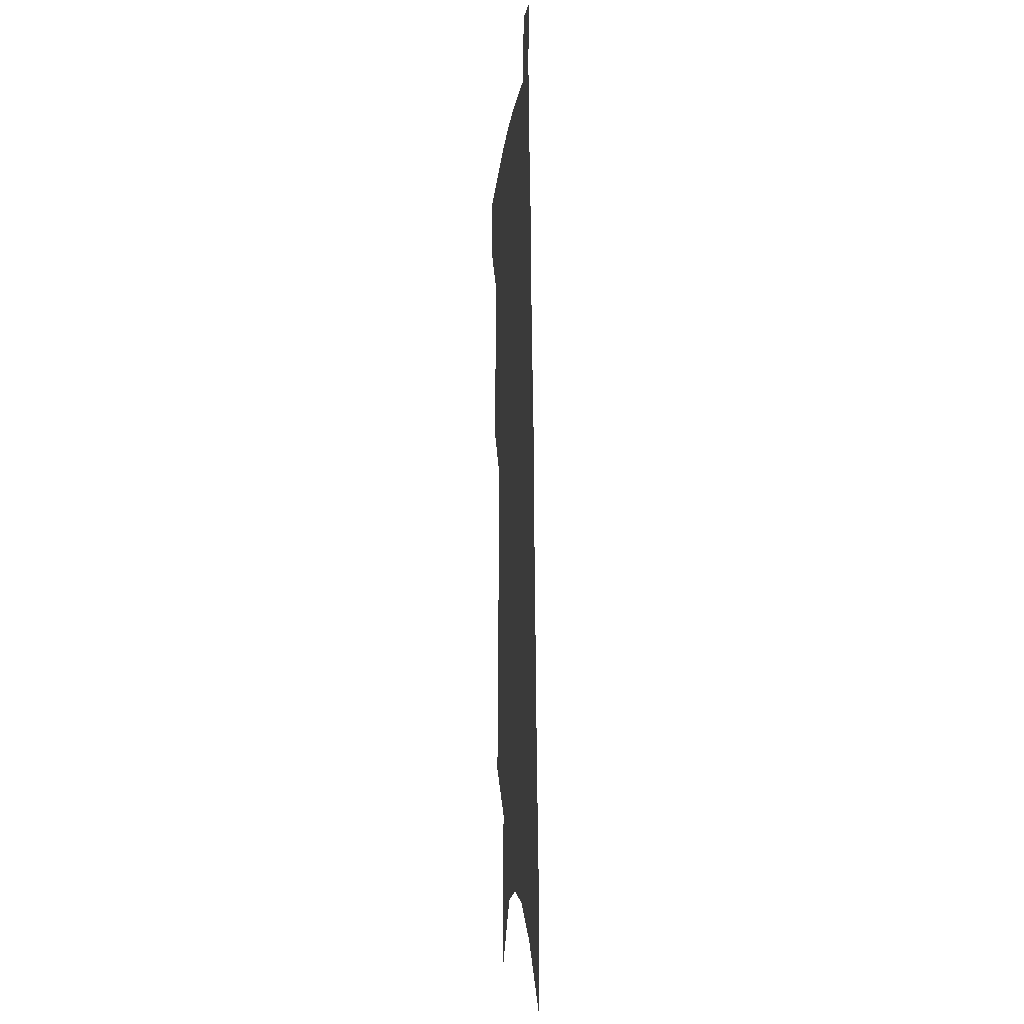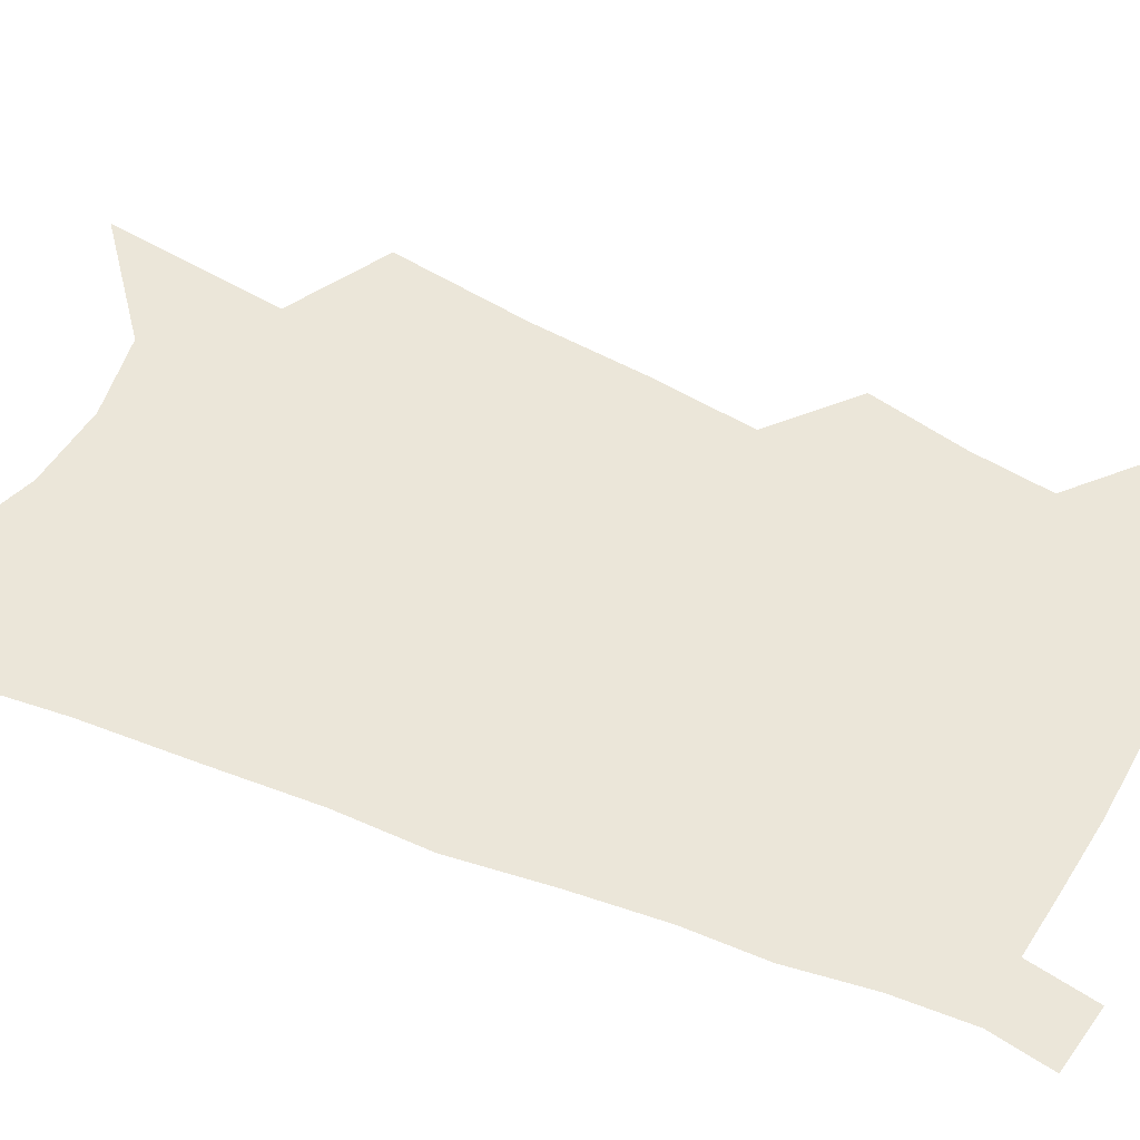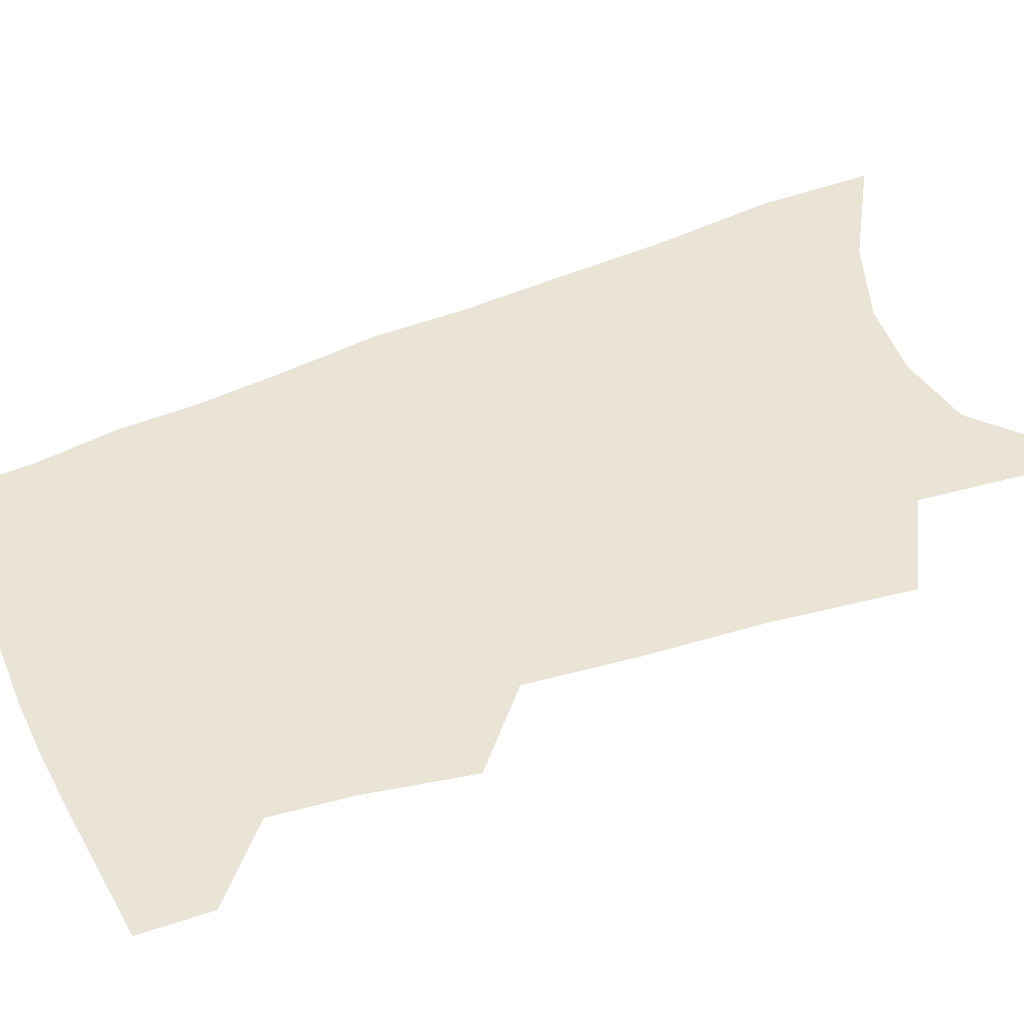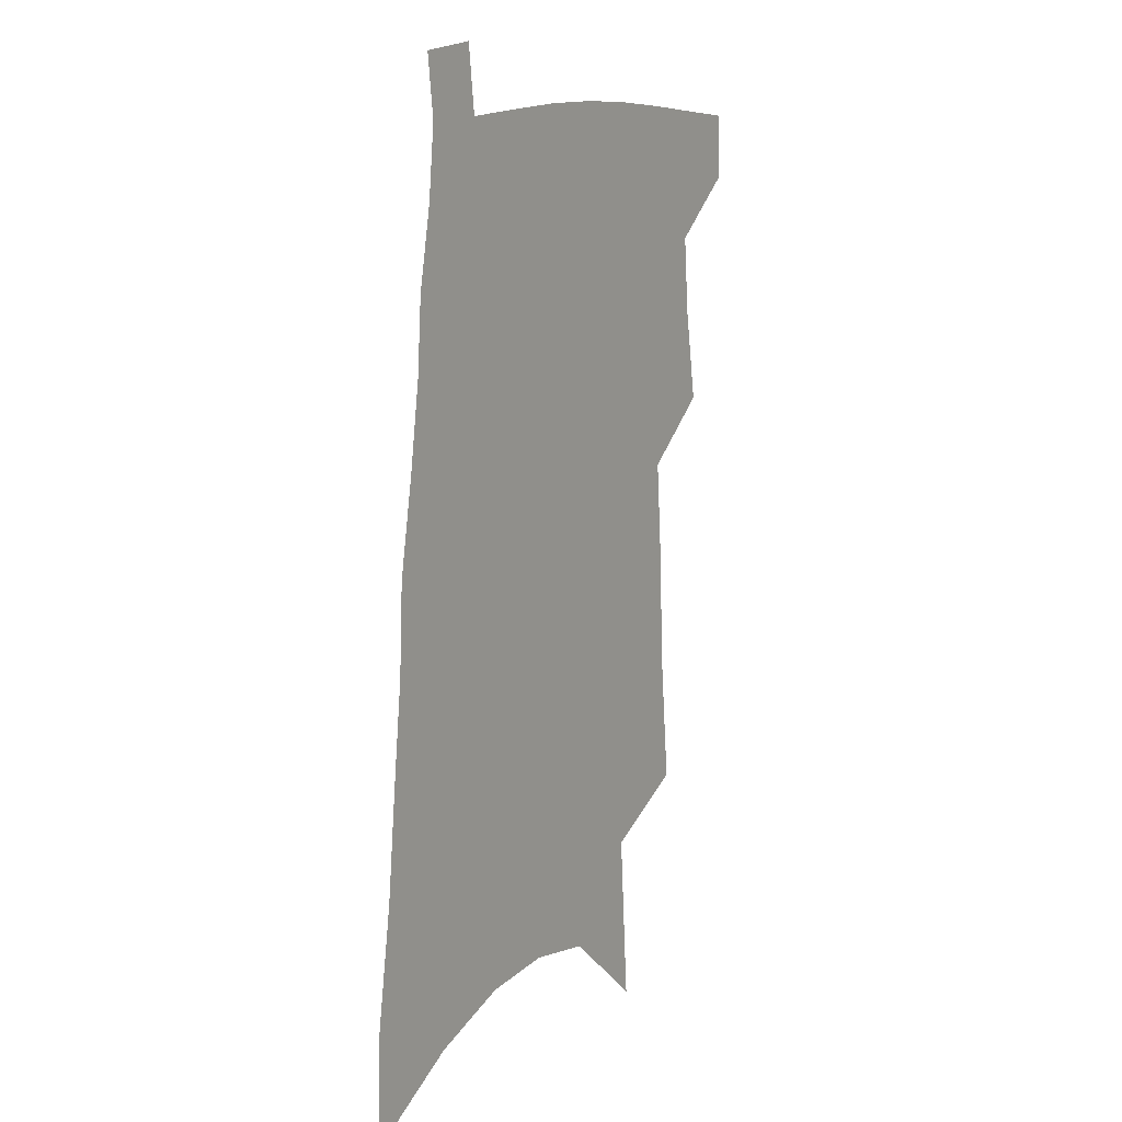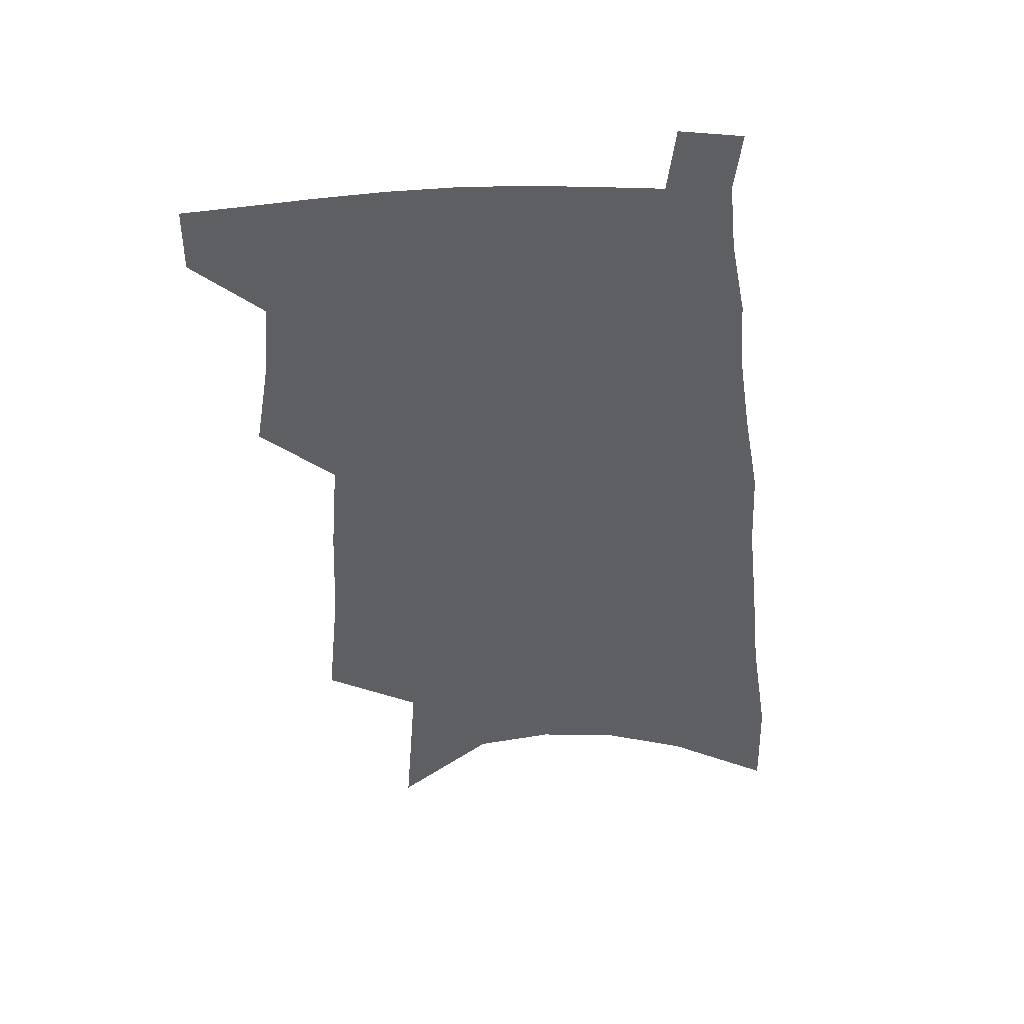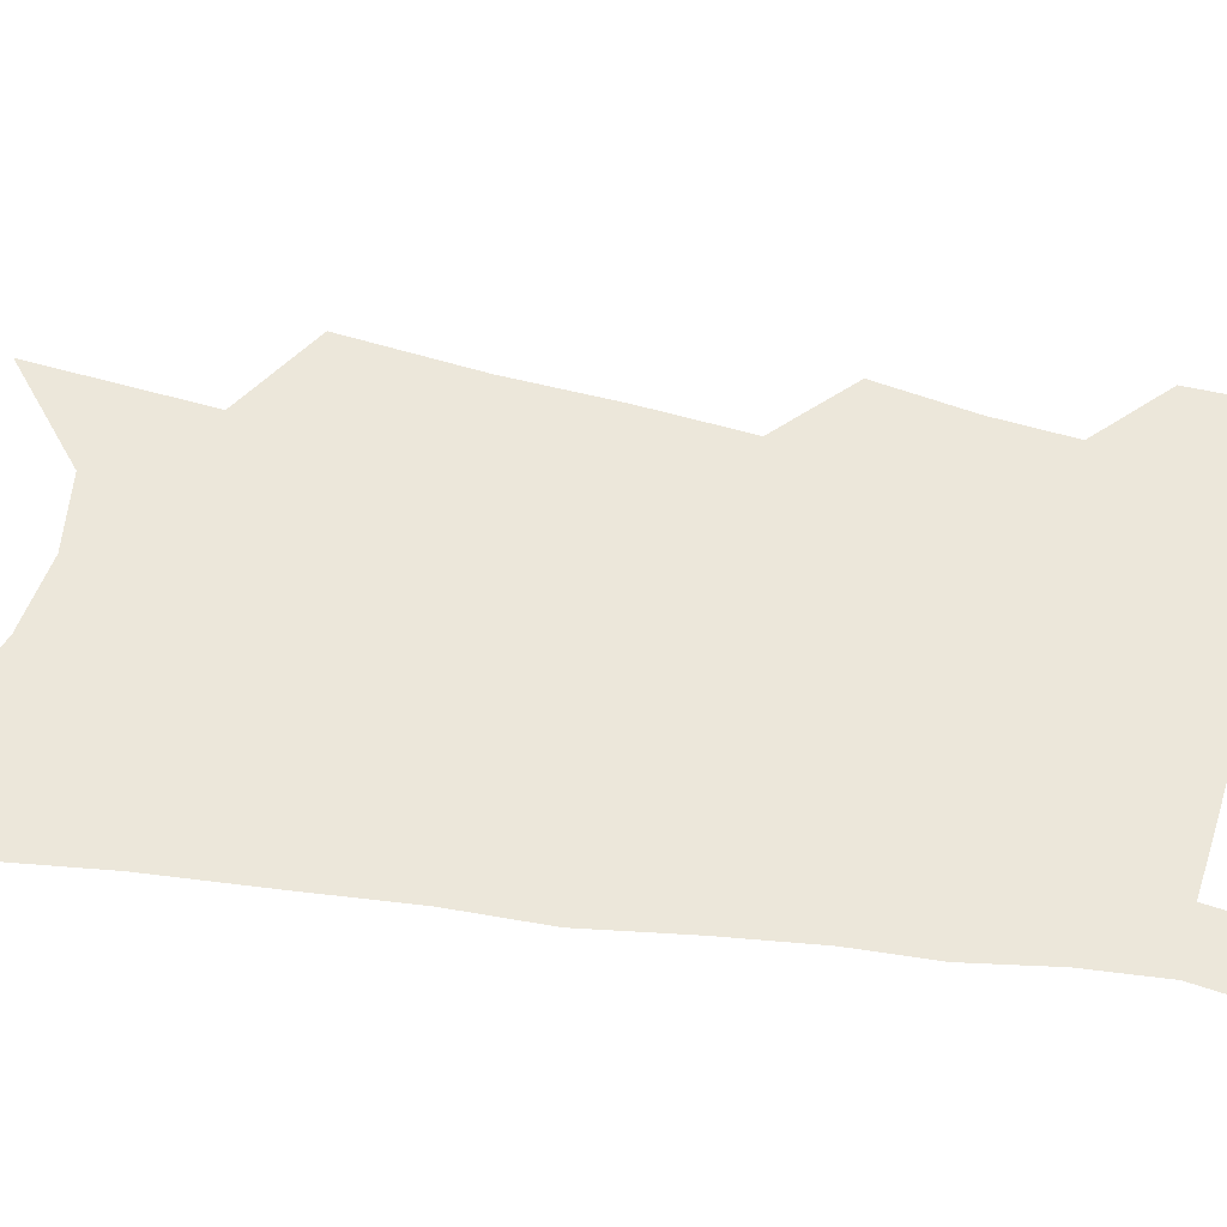
<metadata>
{"format":"obj","ext":"obj","renderer":"f3d","projection":"perspective","resolution":1024,"background":"white","views":[{"elev":-7.0,"azim":85.4,"up":"+Y"},{"elev":56.0,"azim":117.7,"up":"+Z"},{"elev":43.9,"azim":-112.2,"up":"+Z"},{"elev":12.2,"azim":122.8,"up":"+Y"},{"elev":47.1,"azim":-3.4,"up":"+Y"},{"elev":52.6,"azim":103.6,"up":"+Z"}]}
</metadata>
<code>
v 553.2 436.7 0
v 553.3 451 0
v 563.9 385.8 0
v 567.3 406.6 0
v 568.7 423.5 0
v 568.8 438 0
v 567.5 452.3 0
v 574.8 295.5 0
v 577.6 325.4 0
v 578.6 349.2 0
v 580.3 372 0
v 582.2 392.4 0
v 582.7 408.8 0
v 583.6 424.8 0
v 583 439 0
v 581.6 453.6 0
v 593 246.1 0
v 595.7 284.3 0
v 595.1 309 0
v 596.6 337 0
v 596.3 357.2 0
v 596.6 376.6 0
v 597.7 395.7 0
v 598.1 411.7 0
v 598.2 426 0
v 597.8 439.6 0
v 596 454.7 0
v 613.9 264.7 0
v 613 291.9 0
v 611.8 314.1 0
v 612 340.8 0
v 611.5 360.4 0
v 611.7 380.1 0
v 611.7 397.1 0
v 611.8 412.6 0
v 611.8 426.6 0
v 611.7 440.2 0
v 610.4 455.2 0
v 630.9 267.6 0
v 629.3 294.6 0
v 628 318.3 0
v 627 341.4 0
v 626.2 362.8 0
v 625.8 380.5 0
v 625.4 397.6 0
v 625.2 413.8 0
v 625.3 426.9 0
v 625.4 440.3 0
v 624.8 454.9 0
v 648.2 266 0
v 646.2 291.8 0
v 644.1 316.7 0
v 642 341 0
v 641 360.8 0
v 640.3 378.6 0
v 639.7 395.5 0
v 638.6 412.4 0
v 638.6 426.7 0
v 638.9 440.3 0
v 639.7 453.9 0
v 667.3 259.3 0
v 663.8 287.8 0
v 661.3 312.3 0
v 659.7 334.4 0
v 657.4 356 0
v 656 375.1 0
v 654.5 393.2 0
v 653.1 410 0
v 652.8 425 0
v 652.2 439.6 0
v 653.5 452.8 0
v 655.3 467.3 0
v 690.4 246.1 0
v 689.6 270.6 0
v 685.6 297.7 0
v 683.2 321.3 0
v 680.7 343.6 0
v 679.8 363.1 0
v 676.2 383.9 0
v 673.5 402.6 0
v 672.3 419.1 0
v 669 436.4 0
v 667.4 452.2 0
v 669 465.5 0
f 5 6 1
f 1 6 2
f 6 7 2
f 11 12 3
f 3 12 4
f 12 13 4
f 4 13 5
f 13 14 5
f 5 14 6
f 14 15 6
f 6 15 7
f 15 16 7
f 18 19 8
f 8 19 9
f 19 20 9
f 9 20 10
f 20 21 10
f 10 21 11
f 21 22 11
f 11 22 12
f 22 23 12
f 12 23 13
f 23 24 13
f 13 24 14
f 24 25 14
f 14 25 15
f 25 26 15
f 15 26 16
f 26 27 16
f 17 28 18
f 28 29 18
f 18 29 19
f 29 30 19
f 19 30 20
f 30 31 20
f 20 31 21
f 31 32 21
f 21 32 22
f 32 33 22
f 22 33 23
f 33 34 23
f 23 34 24
f 34 35 24
f 24 35 25
f 35 36 25
f 25 36 26
f 36 37 26
f 26 37 27
f 37 38 27
f 28 39 29
f 39 40 29
f 29 40 30
f 40 41 30
f 30 41 31
f 41 42 31
f 31 42 32
f 42 43 32
f 32 43 33
f 43 44 33
f 33 44 34
f 44 45 34
f 34 45 35
f 45 46 35
f 35 46 36
f 46 47 36
f 36 47 37
f 47 48 37
f 37 48 38
f 48 49 38
f 39 50 40
f 50 51 40
f 40 51 41
f 51 52 41
f 41 52 42
f 52 53 42
f 42 53 43
f 53 54 43
f 43 54 44
f 54 55 44
f 44 55 45
f 55 56 45
f 45 56 46
f 56 57 46
f 46 57 47
f 57 58 47
f 47 58 48
f 58 59 48
f 48 59 49
f 59 60 49
f 50 61 51
f 61 62 51
f 51 62 52
f 62 63 52
f 52 63 53
f 63 64 53
f 53 64 54
f 64 65 54
f 54 65 55
f 65 66 55
f 55 66 56
f 66 67 56
f 56 67 57
f 67 68 57
f 57 68 58
f 68 69 58
f 58 69 59
f 69 70 59
f 59 70 60
f 70 71 60
f 61 73 62
f 73 74 62
f 62 74 63
f 74 75 63
f 63 75 64
f 75 76 64
f 64 76 65
f 76 77 65
f 65 77 66
f 77 78 66
f 66 78 67
f 78 79 67
f 67 79 68
f 79 80 68
f 68 80 69
f 80 81 69
f 69 81 70
f 81 82 70
f 70 82 71
f 82 83 71
f 71 83 72
f 83 84 72

</code>
